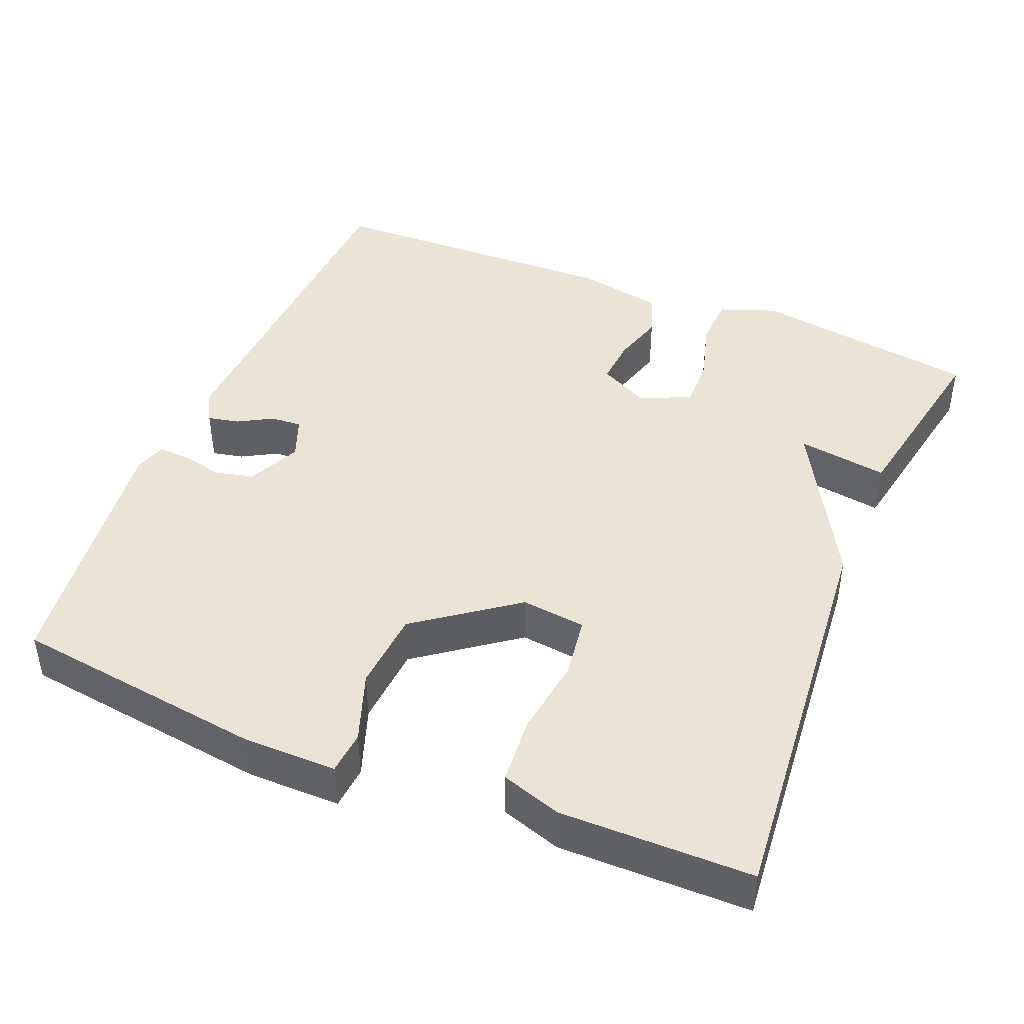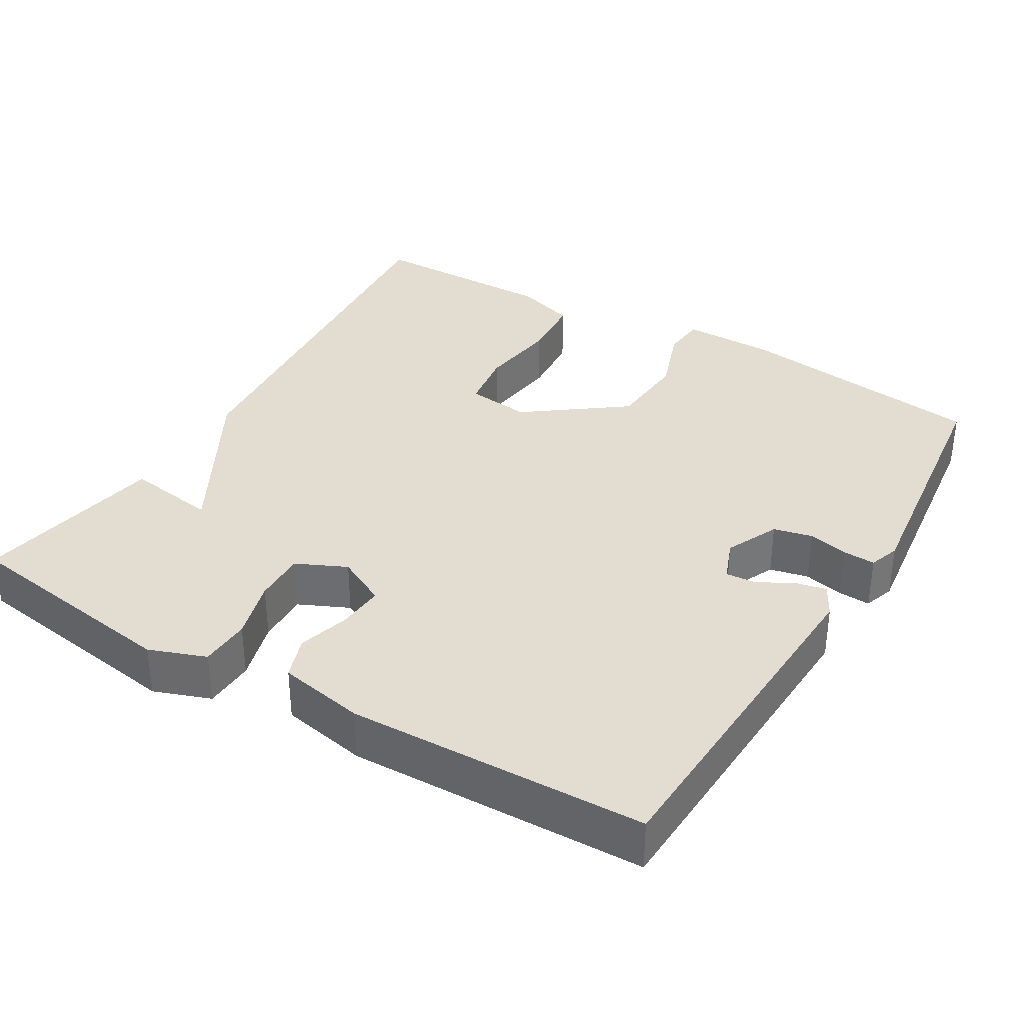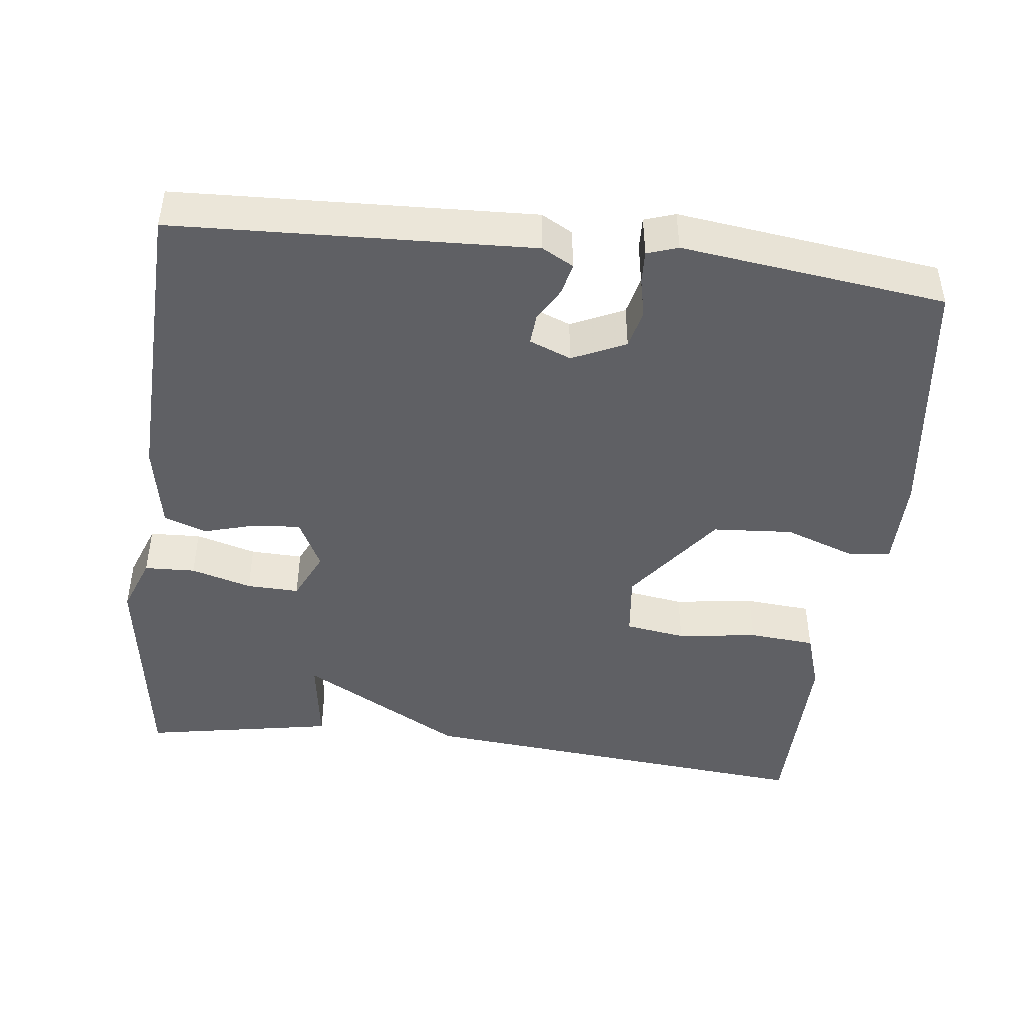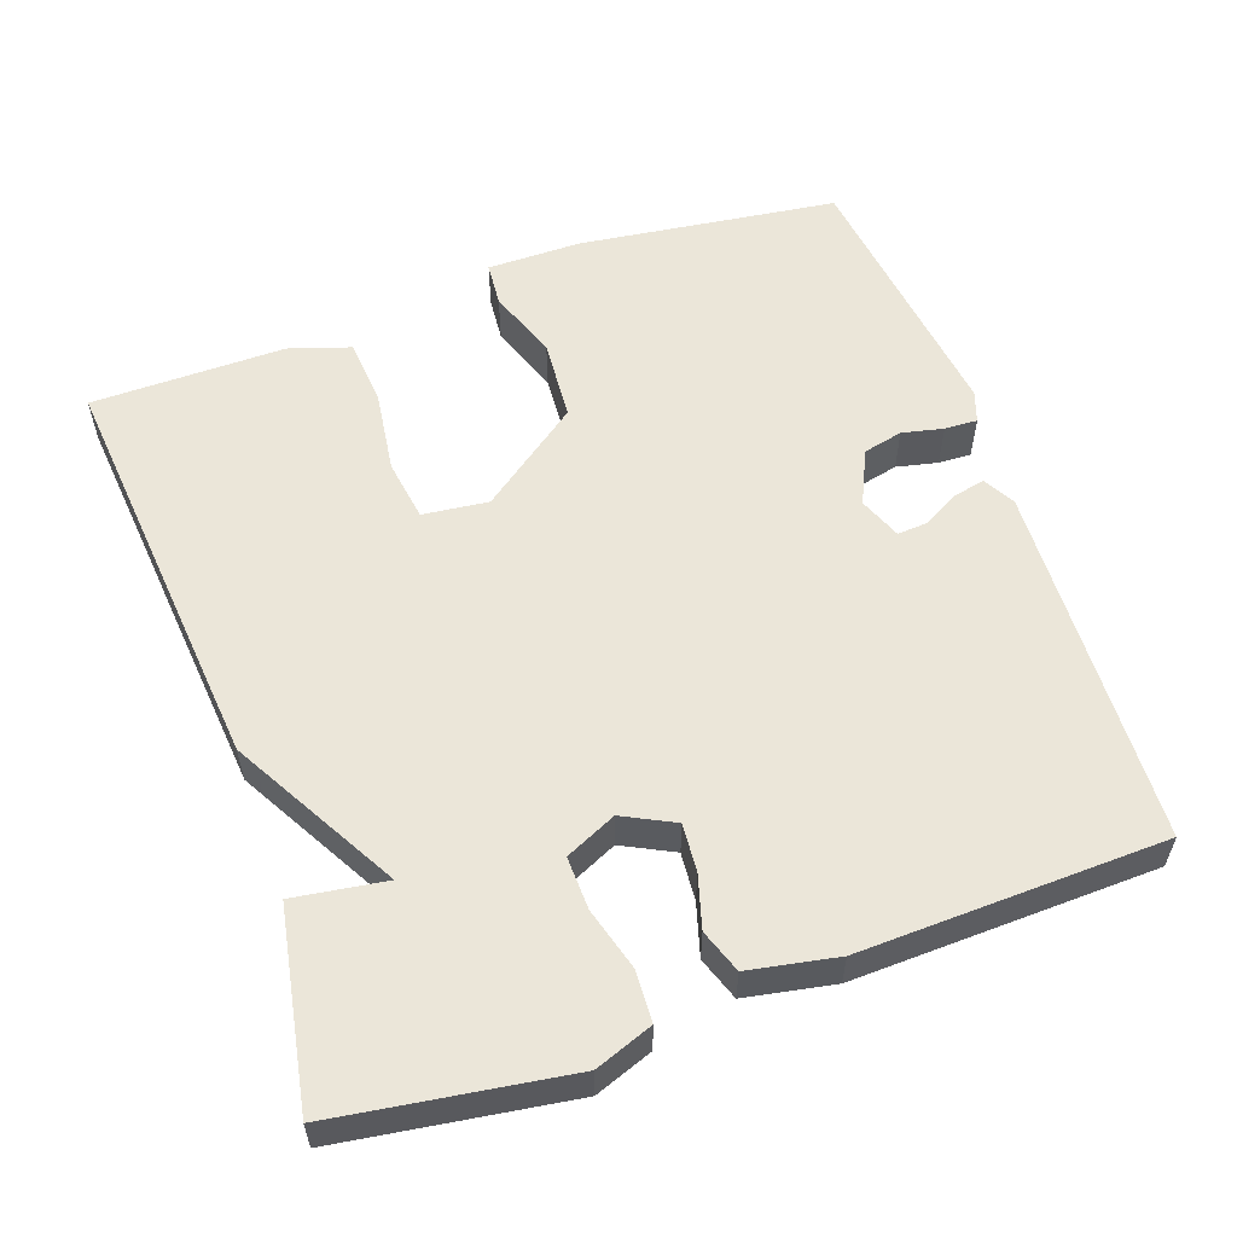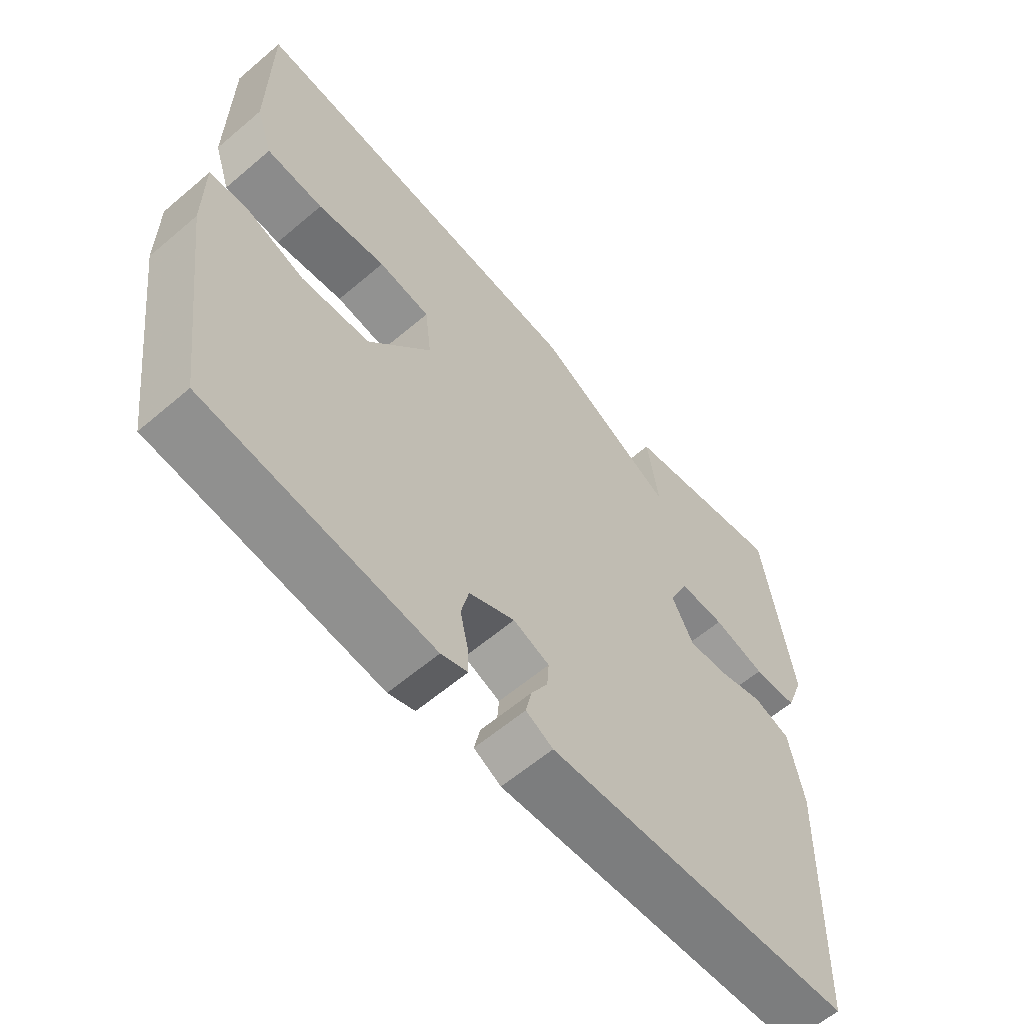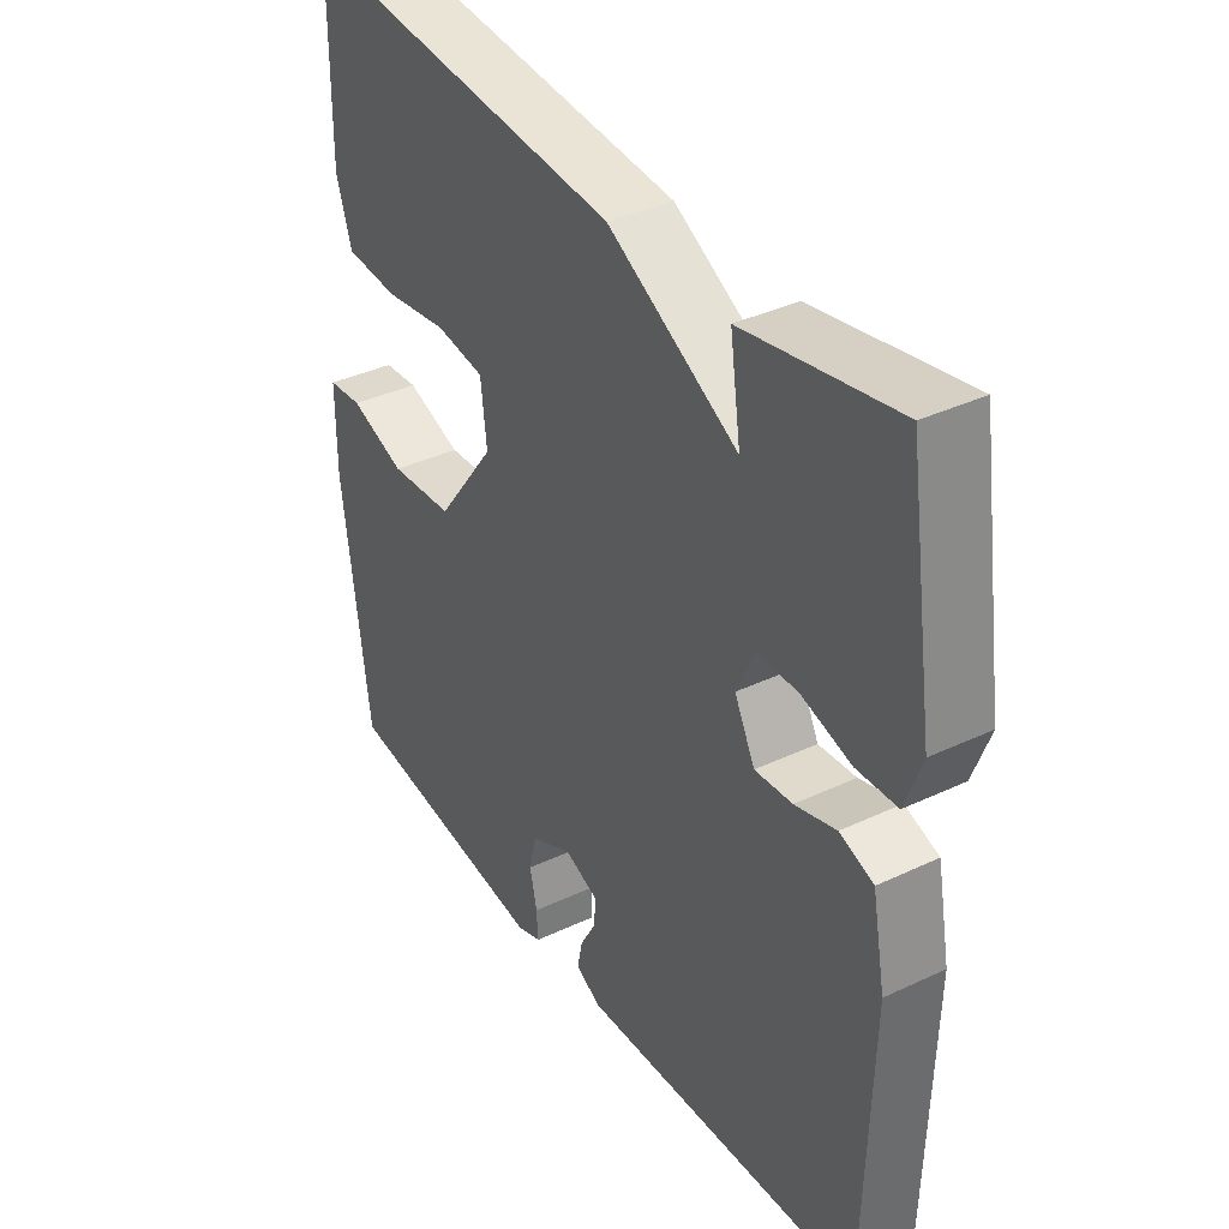
<metadata>
{"format":"obj","ext":"obj","renderer":"f3d","projection":"perspective","resolution":1024,"background":"white","views":[{"elev":43.9,"azim":-67.6,"up":"+Y"},{"elev":35.2,"azim":120.8,"up":"+Y"},{"elev":-45.2,"azim":173.0,"up":"+Y"},{"elev":56.8,"azim":70.5,"up":"+Y"},{"elev":-60.8,"azim":-49.0,"up":"+Z"},{"elev":37.1,"azim":58.7,"up":"+Z"}]}
</metadata>
<code>
v -0.5 0.07 0.5
v 0.044 0.07 0.452
v 0.262 0.07 0.331
v 0.244 0.07 0.452
v 0.5 0.07 0.5
v 0.545 0.07 0.198
v 0.517 0.07 0.122
v 0.449 0.07 0.119
v 0.368 0.07 0.142
v 0.298 0.07 0.144
v 0.267 0.07 0.077
v 0.301 0.07 0.01
v 0.364 0.07 0.015
v 0.433 0.07 0.035
v 0.49 0.07 0.015
v 0.512 0.07 -0.101
v 0.5 0.07 -0.5
v 0.023 0.07 -0.522
v -0.019 0.07 -0.499
v -0.01 0.07 -0.457
v 0.016 0.07 -0.411
v 0.019 0.07 -0.37
v -0.037 0.07 -0.348
v -0.108 0.07 -0.381
v -0.12 0.07 -0.433
v -0.108 0.07 -0.487
v -0.106 0.07 -0.53
v -0.147 0.07 -0.544
v -0.5 0.07 -0.5
v -0.545 0.07 -0.161
v -0.545 0.07 -0.037
v -0.487 0.07 -0.032
v -0.394 0.07 -0.065
v -0.287 0.07 -0.057
v -0.189 0.07 0.075
v -0.199 0.07 0.161
v -0.28 0.07 0.173
v -0.387 0.07 0.158
v -0.476 0.07 0.165
v -0.502 0.07 0.245
v -0.5 0 0.5
v 0.044 0 0.452
v 0.262 0 0.331
v 0.244 0 0.452
v 0.5 0 0.5
v 0.545 0 0.198
v 0.517 0 0.122
v 0.449 0 0.119
v 0.368 0 0.142
v 0.298 0 0.144
v 0.267 0 0.077
v 0.301 0 0.01
v 0.364 0 0.015
v 0.433 0 0.035
v 0.49 0 0.015
v 0.512 0 -0.101
v 0.5 0 -0.5
v 0.023 0 -0.522
v -0.019 0 -0.499
v -0.01 0 -0.457
v 0.016 0 -0.411
v 0.019 0 -0.37
v -0.037 0 -0.348
v -0.108 0 -0.381
v -0.12 0 -0.433
v -0.108 0 -0.487
v -0.106 0 -0.53
v -0.147 0 -0.544
v -0.5 0 -0.5
v -0.545 0 -0.161
v -0.545 0 -0.037
v -0.487 0 -0.032
v -0.394 0 -0.065
v -0.287 0 -0.057
v -0.189 0 0.075
v -0.199 0 0.161
v -0.28 0 0.173
v -0.387 0 0.158
v -0.476 0 0.165
v -0.502 0 0.245
f 1 2 3
f 40 1 3
f 39 40 3
f 38 39 3
f 37 38 3
f 36 37 3
f 35 36 3
f 34 35 3
f 31 32 33
f 30 31 33
f 29 30 33
f 28 29 33
f 27 28 33
f 26 27 33
f 25 26 33
f 24 25 33 34
f 23 24 34 3
f 19 20 21
f 18 19 21
f 17 18 21
f 16 17 21
f 15 16 21
f 14 15 21
f 13 14 21
f 12 13 21 22
f 11 12 22 23
f 7 8 9
f 6 7 9
f 5 6 9
f 4 5 9
f 3 4 9
f 3 9 10
f 3 10 11 23
f 43 42 41
f 43 41 80
f 43 80 79
f 43 79 78
f 43 78 77
f 43 77 76
f 43 76 75
f 43 75 74
f 73 72 71
f 73 71 70
f 73 70 69
f 73 69 68
f 73 68 67
f 73 67 66
f 73 66 65
f 74 73 65 64
f 43 74 64 63
f 61 60 59
f 61 59 58
f 61 58 57
f 61 57 56
f 61 56 55
f 61 55 54
f 61 54 53
f 62 61 53 52
f 63 62 52 51
f 49 48 47
f 49 47 46
f 49 46 45
f 49 45 44
f 49 44 43
f 50 49 43
f 63 51 50 43
f 1 41 42 2
f 2 42 43 3
f 3 43 44 4
f 4 44 45 5
f 5 45 46 6
f 6 46 47 7
f 7 47 48 8
f 8 48 49 9
f 9 49 50 10
f 10 50 51 11
f 11 51 52 12
f 12 52 53 13
f 13 53 54 14
f 14 54 55 15
f 15 55 56 16
f 16 56 57 17
f 17 57 58 18
f 18 58 59 19
f 19 59 60 20
f 20 60 61 21
f 21 61 62 22
f 22 62 63 23
f 23 63 64 24
f 24 64 65 25
f 25 65 66 26
f 26 66 67 27
f 27 67 68 28
f 28 68 69 29
f 29 69 70 30
f 30 70 71 31
f 31 71 72 32
f 32 72 73 33
f 33 73 74 34
f 34 74 75 35
f 35 75 76 36
f 36 76 77 37
f 37 77 78 38
f 38 78 79 39
f 39 79 80 40
f 40 80 41 1

</code>
